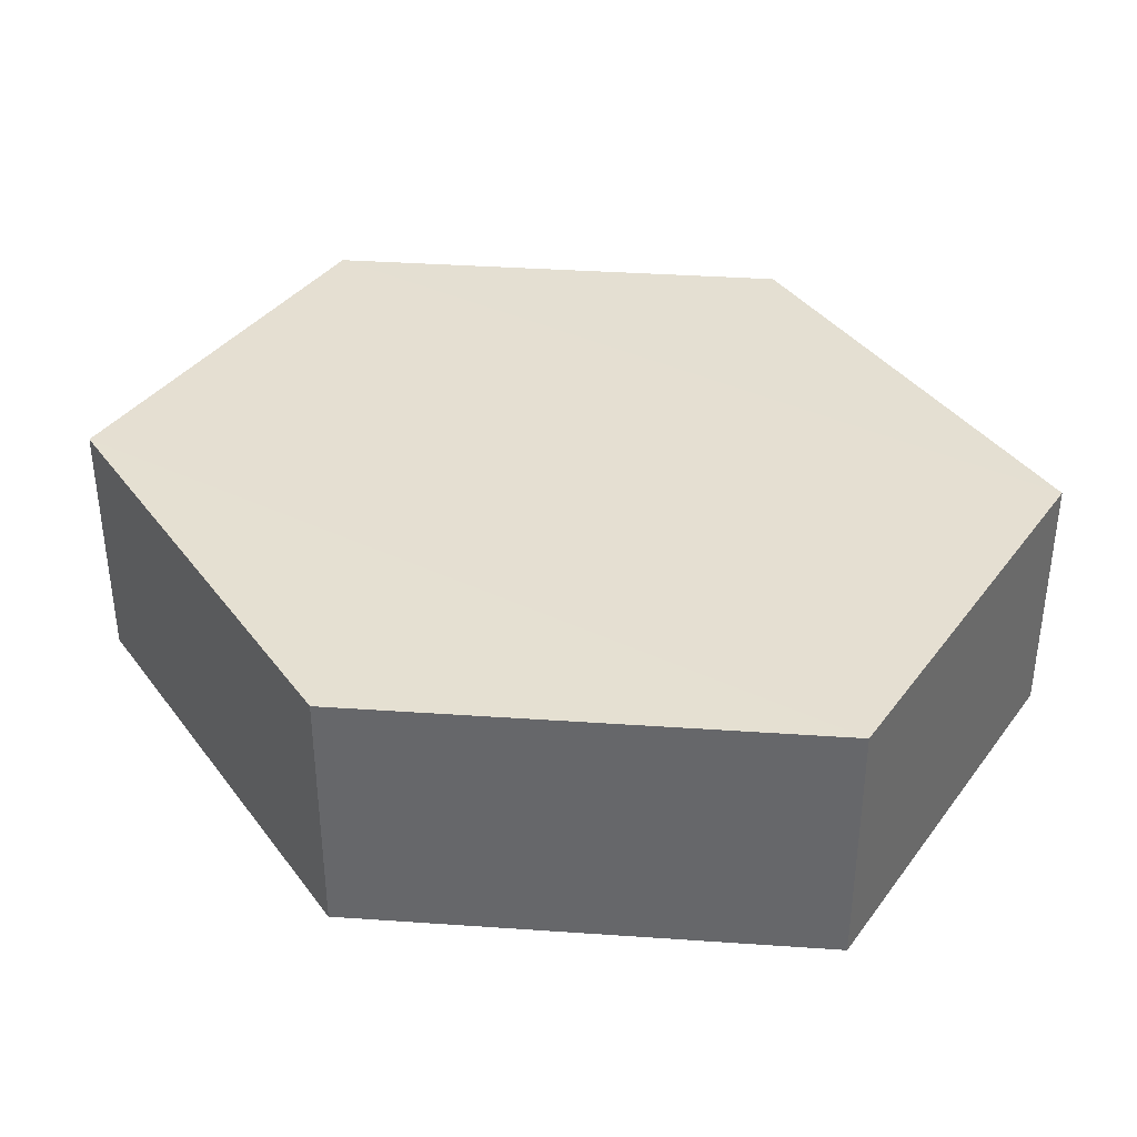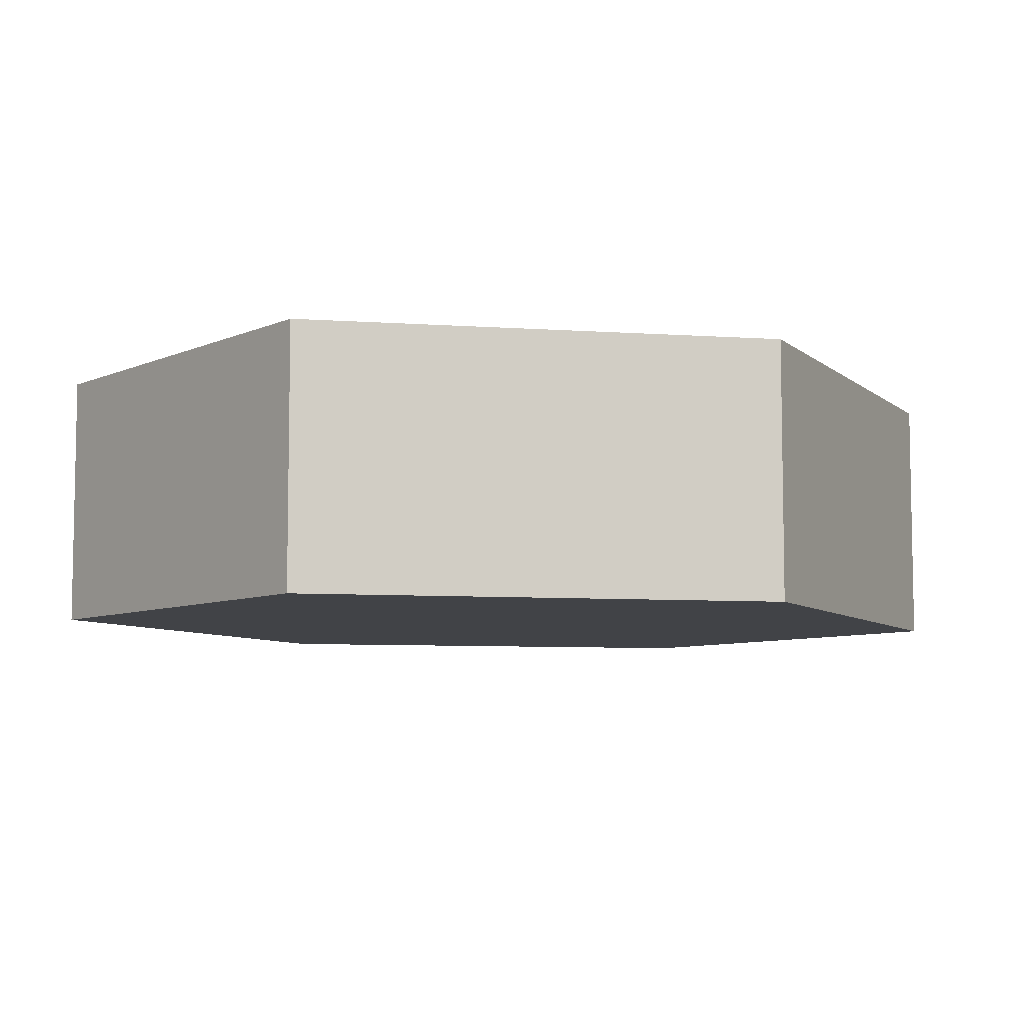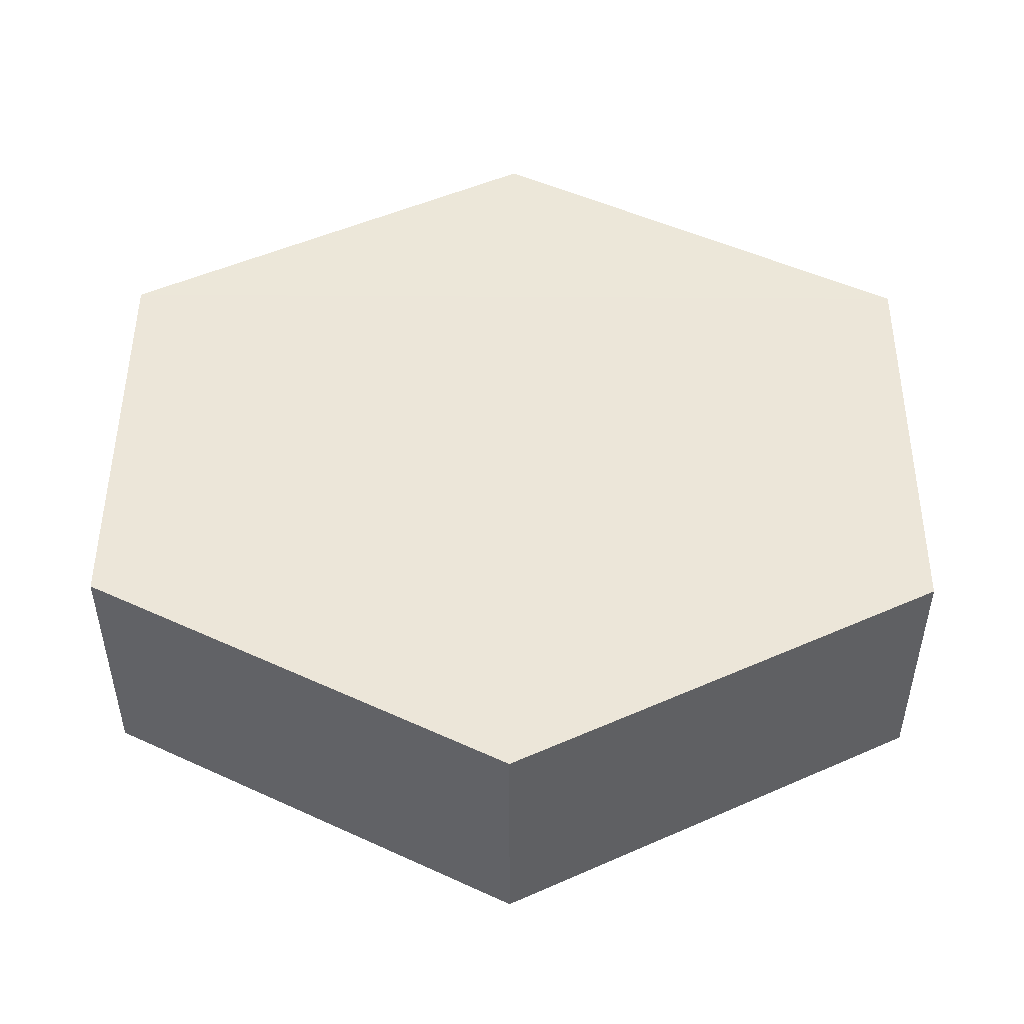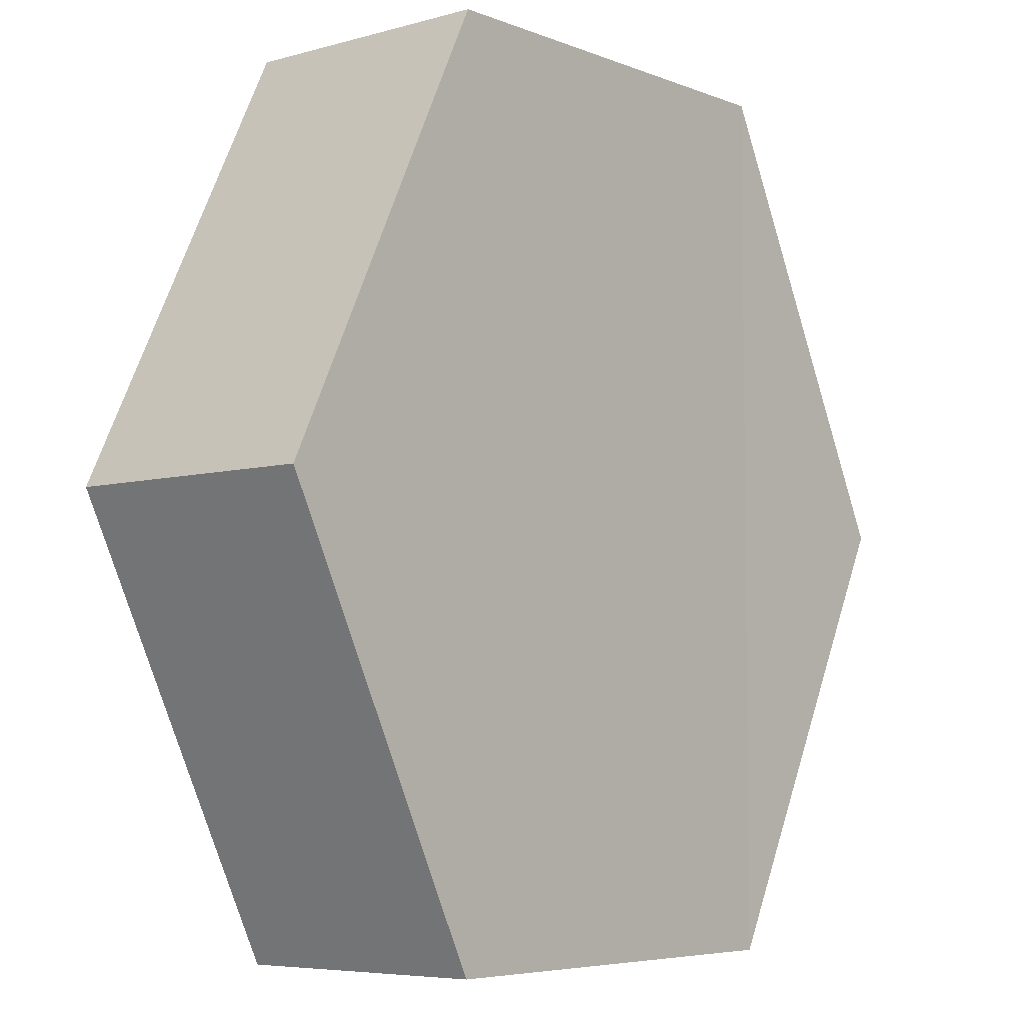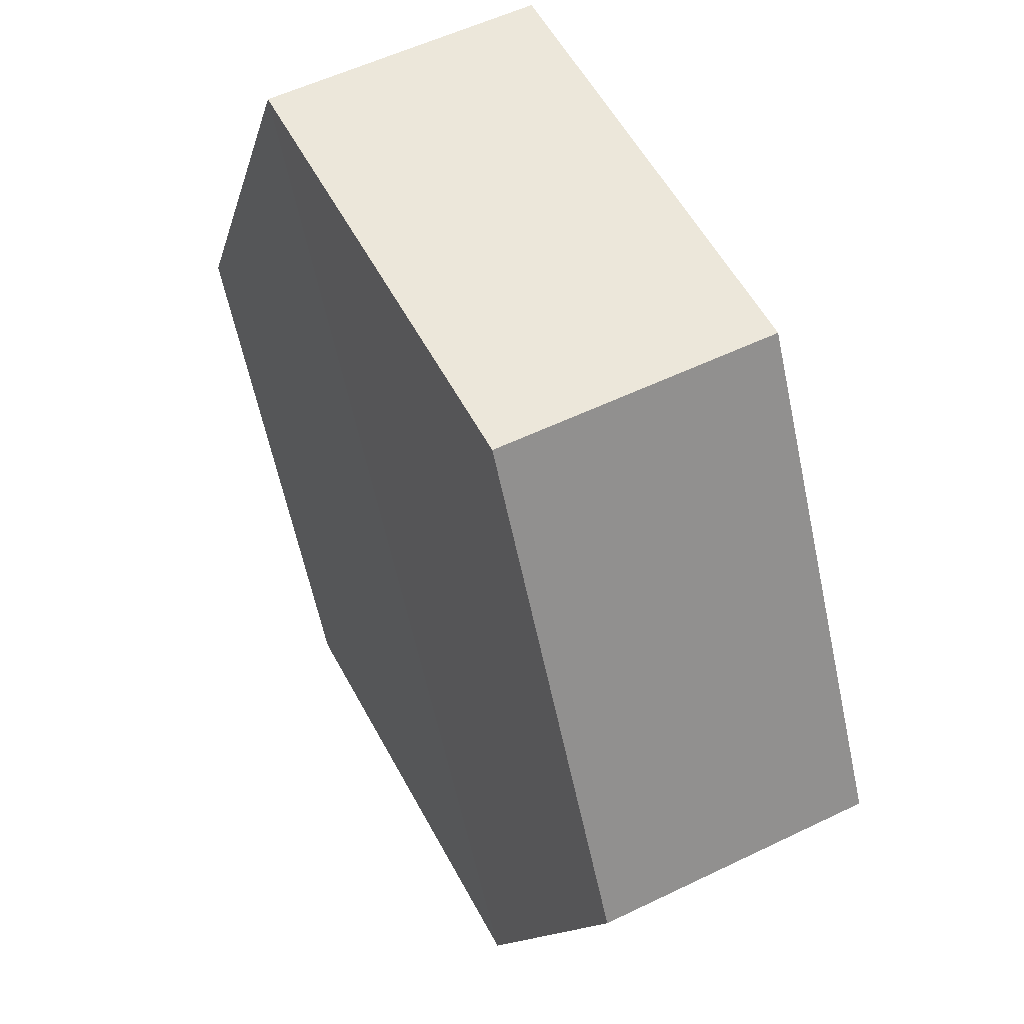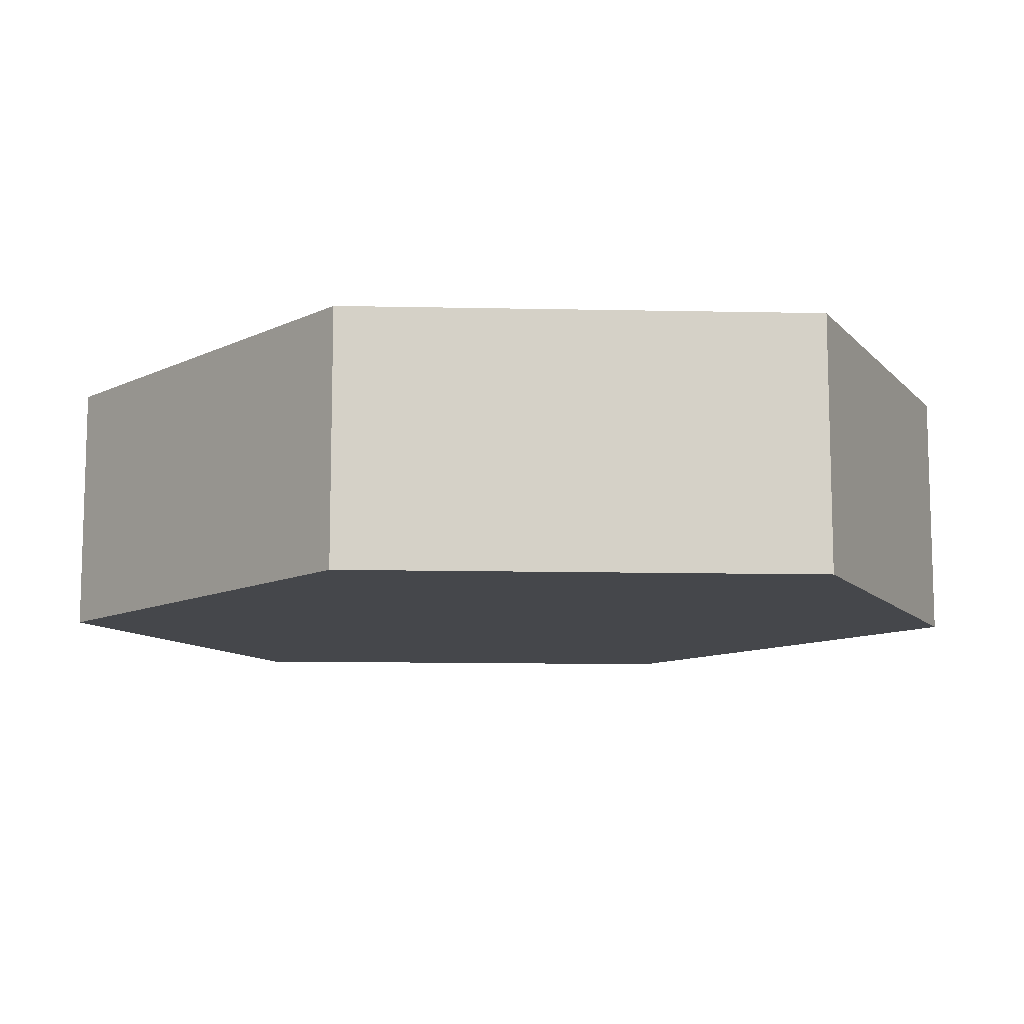
<metadata>
{"format":"obj","ext":"obj","renderer":"f3d","projection":"perspective","resolution":1024,"background":"white","views":[{"elev":37.3,"azim":-58.4,"up":"+Z"},{"elev":-7.0,"azim":-128.1,"up":"+Z"},{"elev":49.3,"azim":90.3,"up":"+Z"},{"elev":-5.9,"azim":-50.0,"up":"+Y"},{"elev":53.7,"azim":-117.2,"up":"+Y"},{"elev":-10.5,"azim":113.8,"up":"+Z"}]}
</metadata>
<code>
o 10511
v 2159 1876 9.734
v 2159 1876 9.722
v 2159 1876 9.734
v 2159 1877 9.734
v 2159 1876 9.734
v 2159 1877 9.734
v 2159 1876 9.722
v 2159 1877 9.722
v 2159 1877 9.734
v 2159 1876 9.734
v 2159 1877 9.734
v 2159 1876 9.734
v 2159 1876 9.734
v 2159 1876 9.722
v 2159 1876 9.734
v 2159 1876 9.734
v 2159 1876 9.734
v 2159 1877 9.734
v 2159 1877 9.722
v 2159 1877 9.722
v 2159 1876 9.722
v 2159 1876 9.722
v 2159 1876 9.722
v 2159 1876 9.734
v 2159 1876 9.722
v 2159 1877 9.722
v 2159 1876 9.722
v 2159 1876 9.722
v 2159 1876 9.722
v 2159 1876 9.722
v 2159 1877 9.722
v 2159 1876 9.734
f 1 2 3
f 3 4 5
f 6 7 1
f 8 4 9
f 6 10 11
f 12 8 11
f 13 14 12
f 11 15 16
f 2 15 17
f 18 17 15
f 2 19 20
f 18 20 19
f 21 20 22
f 23 8 21
f 23 24 25
f 25 18 26
f 26 27 28
f 10 27 29
f 30 10 21
f 31 32 30

</code>
